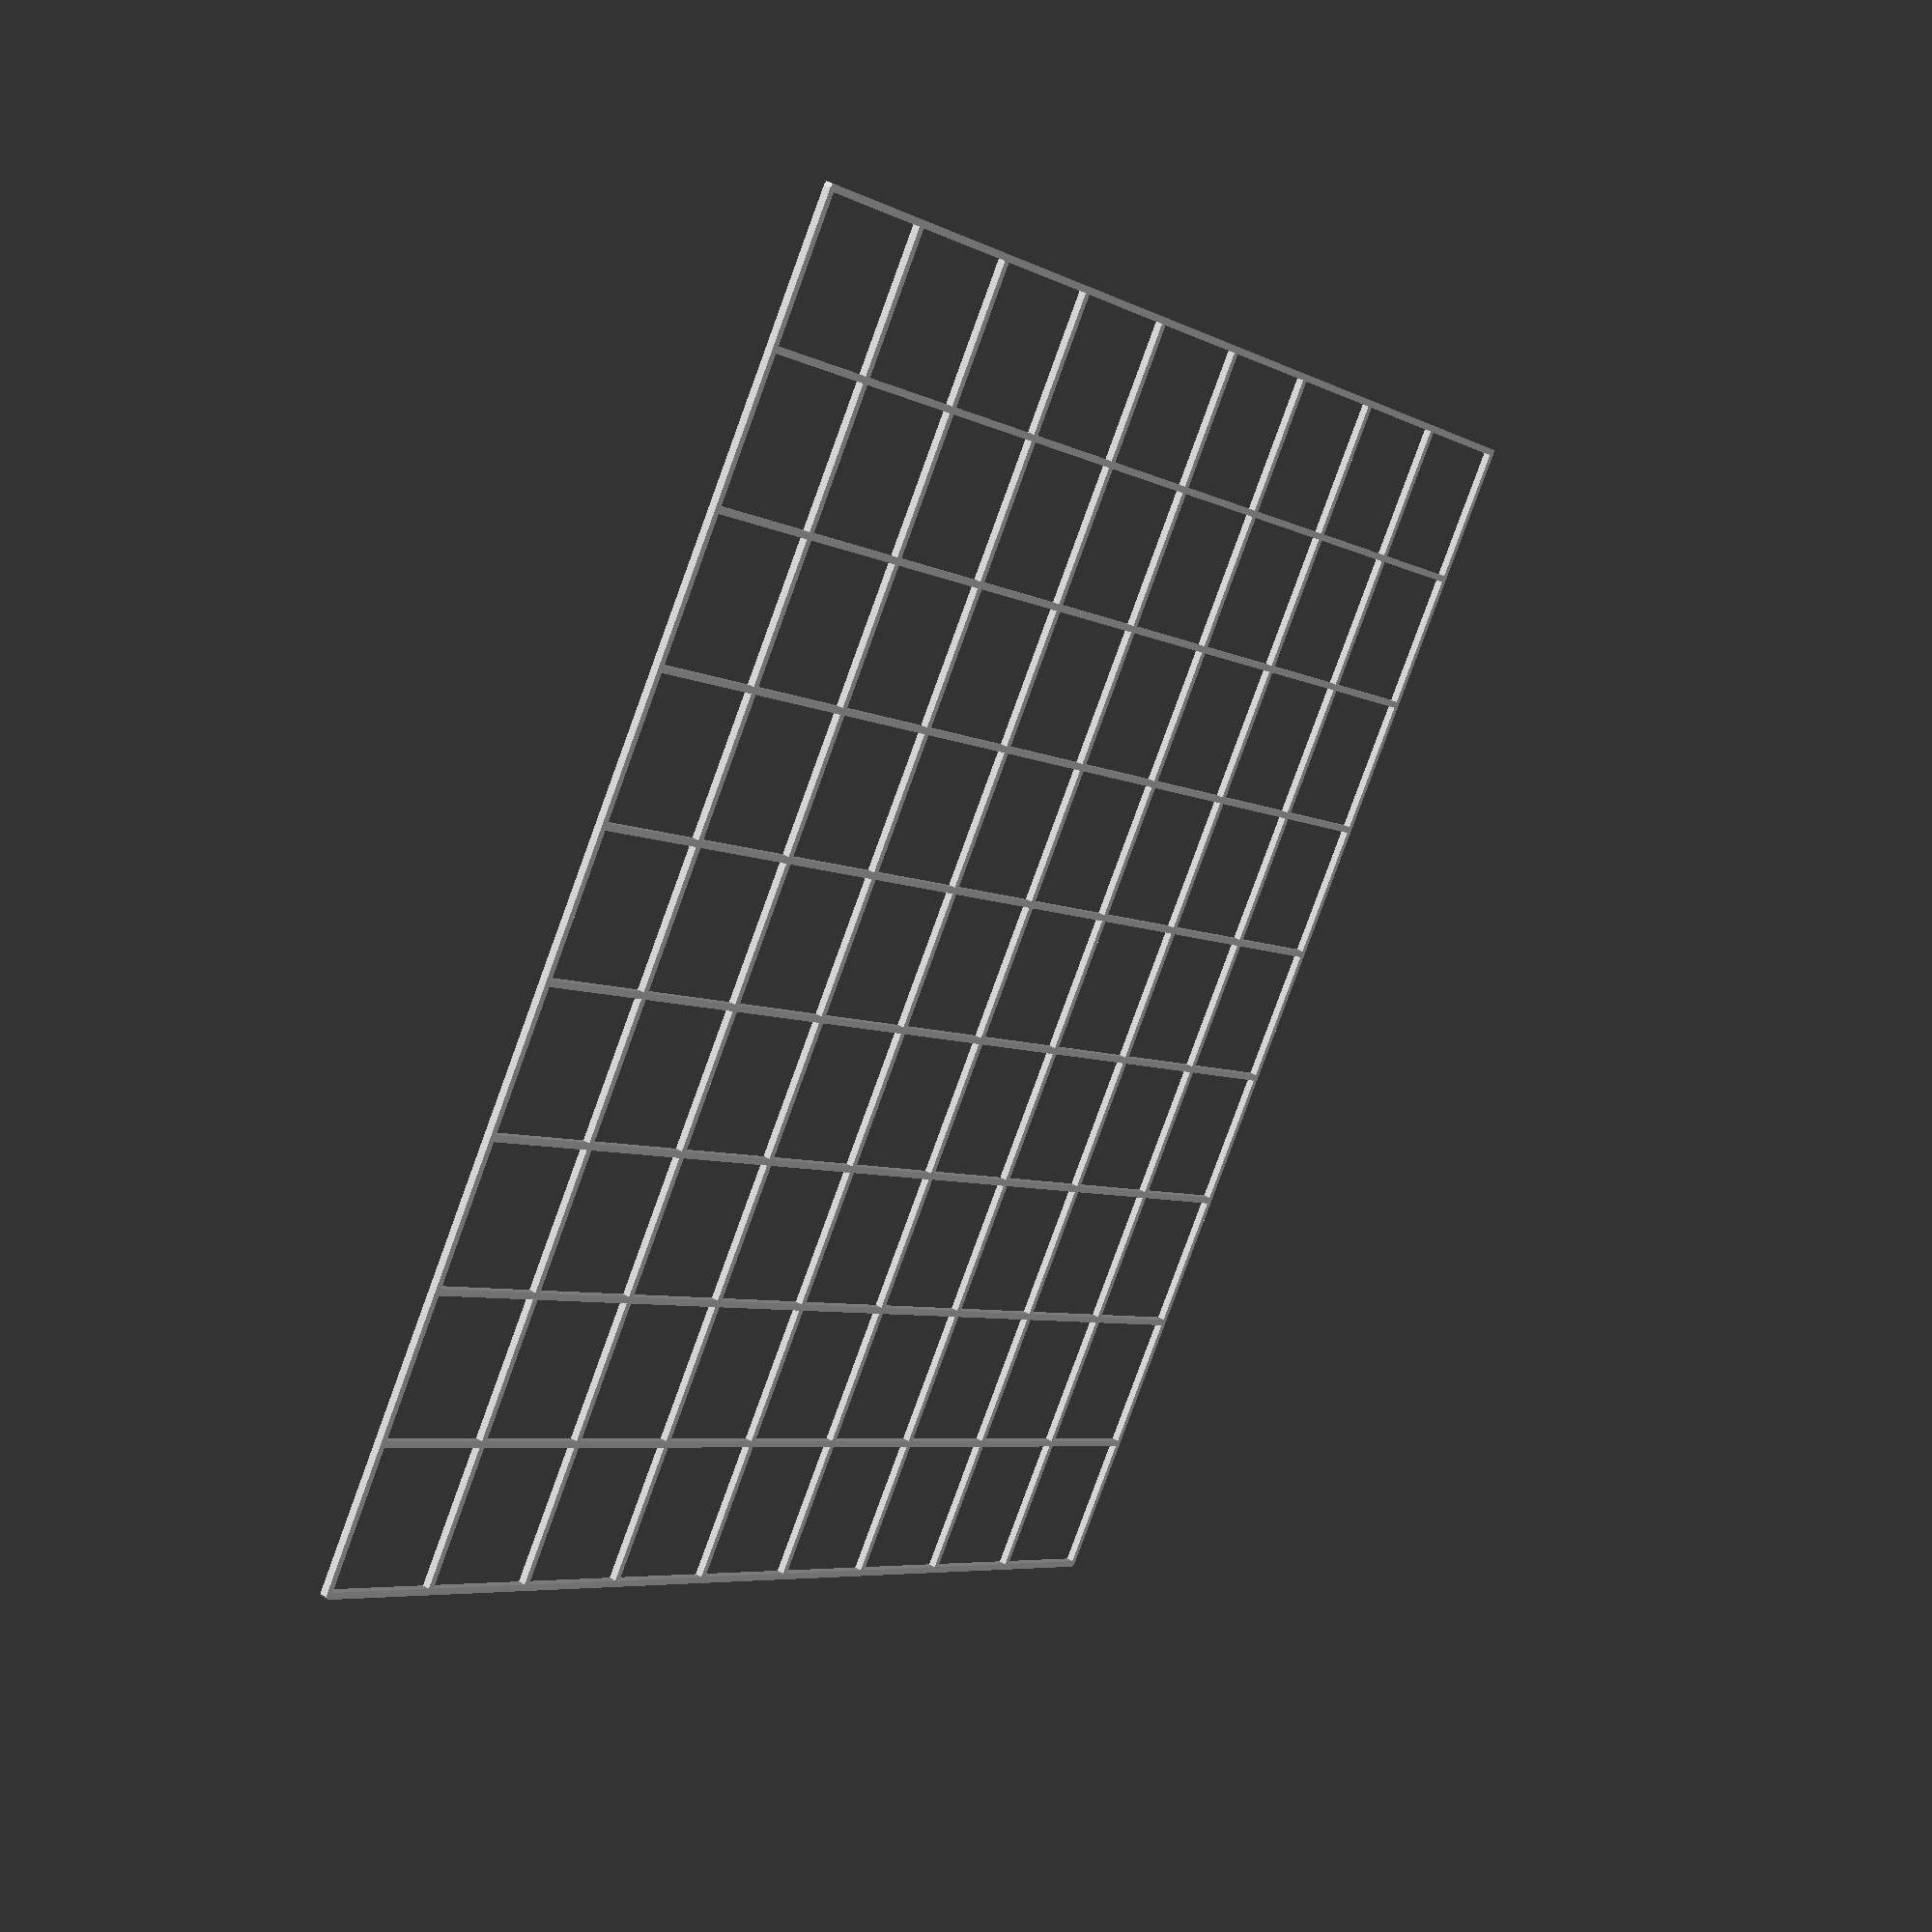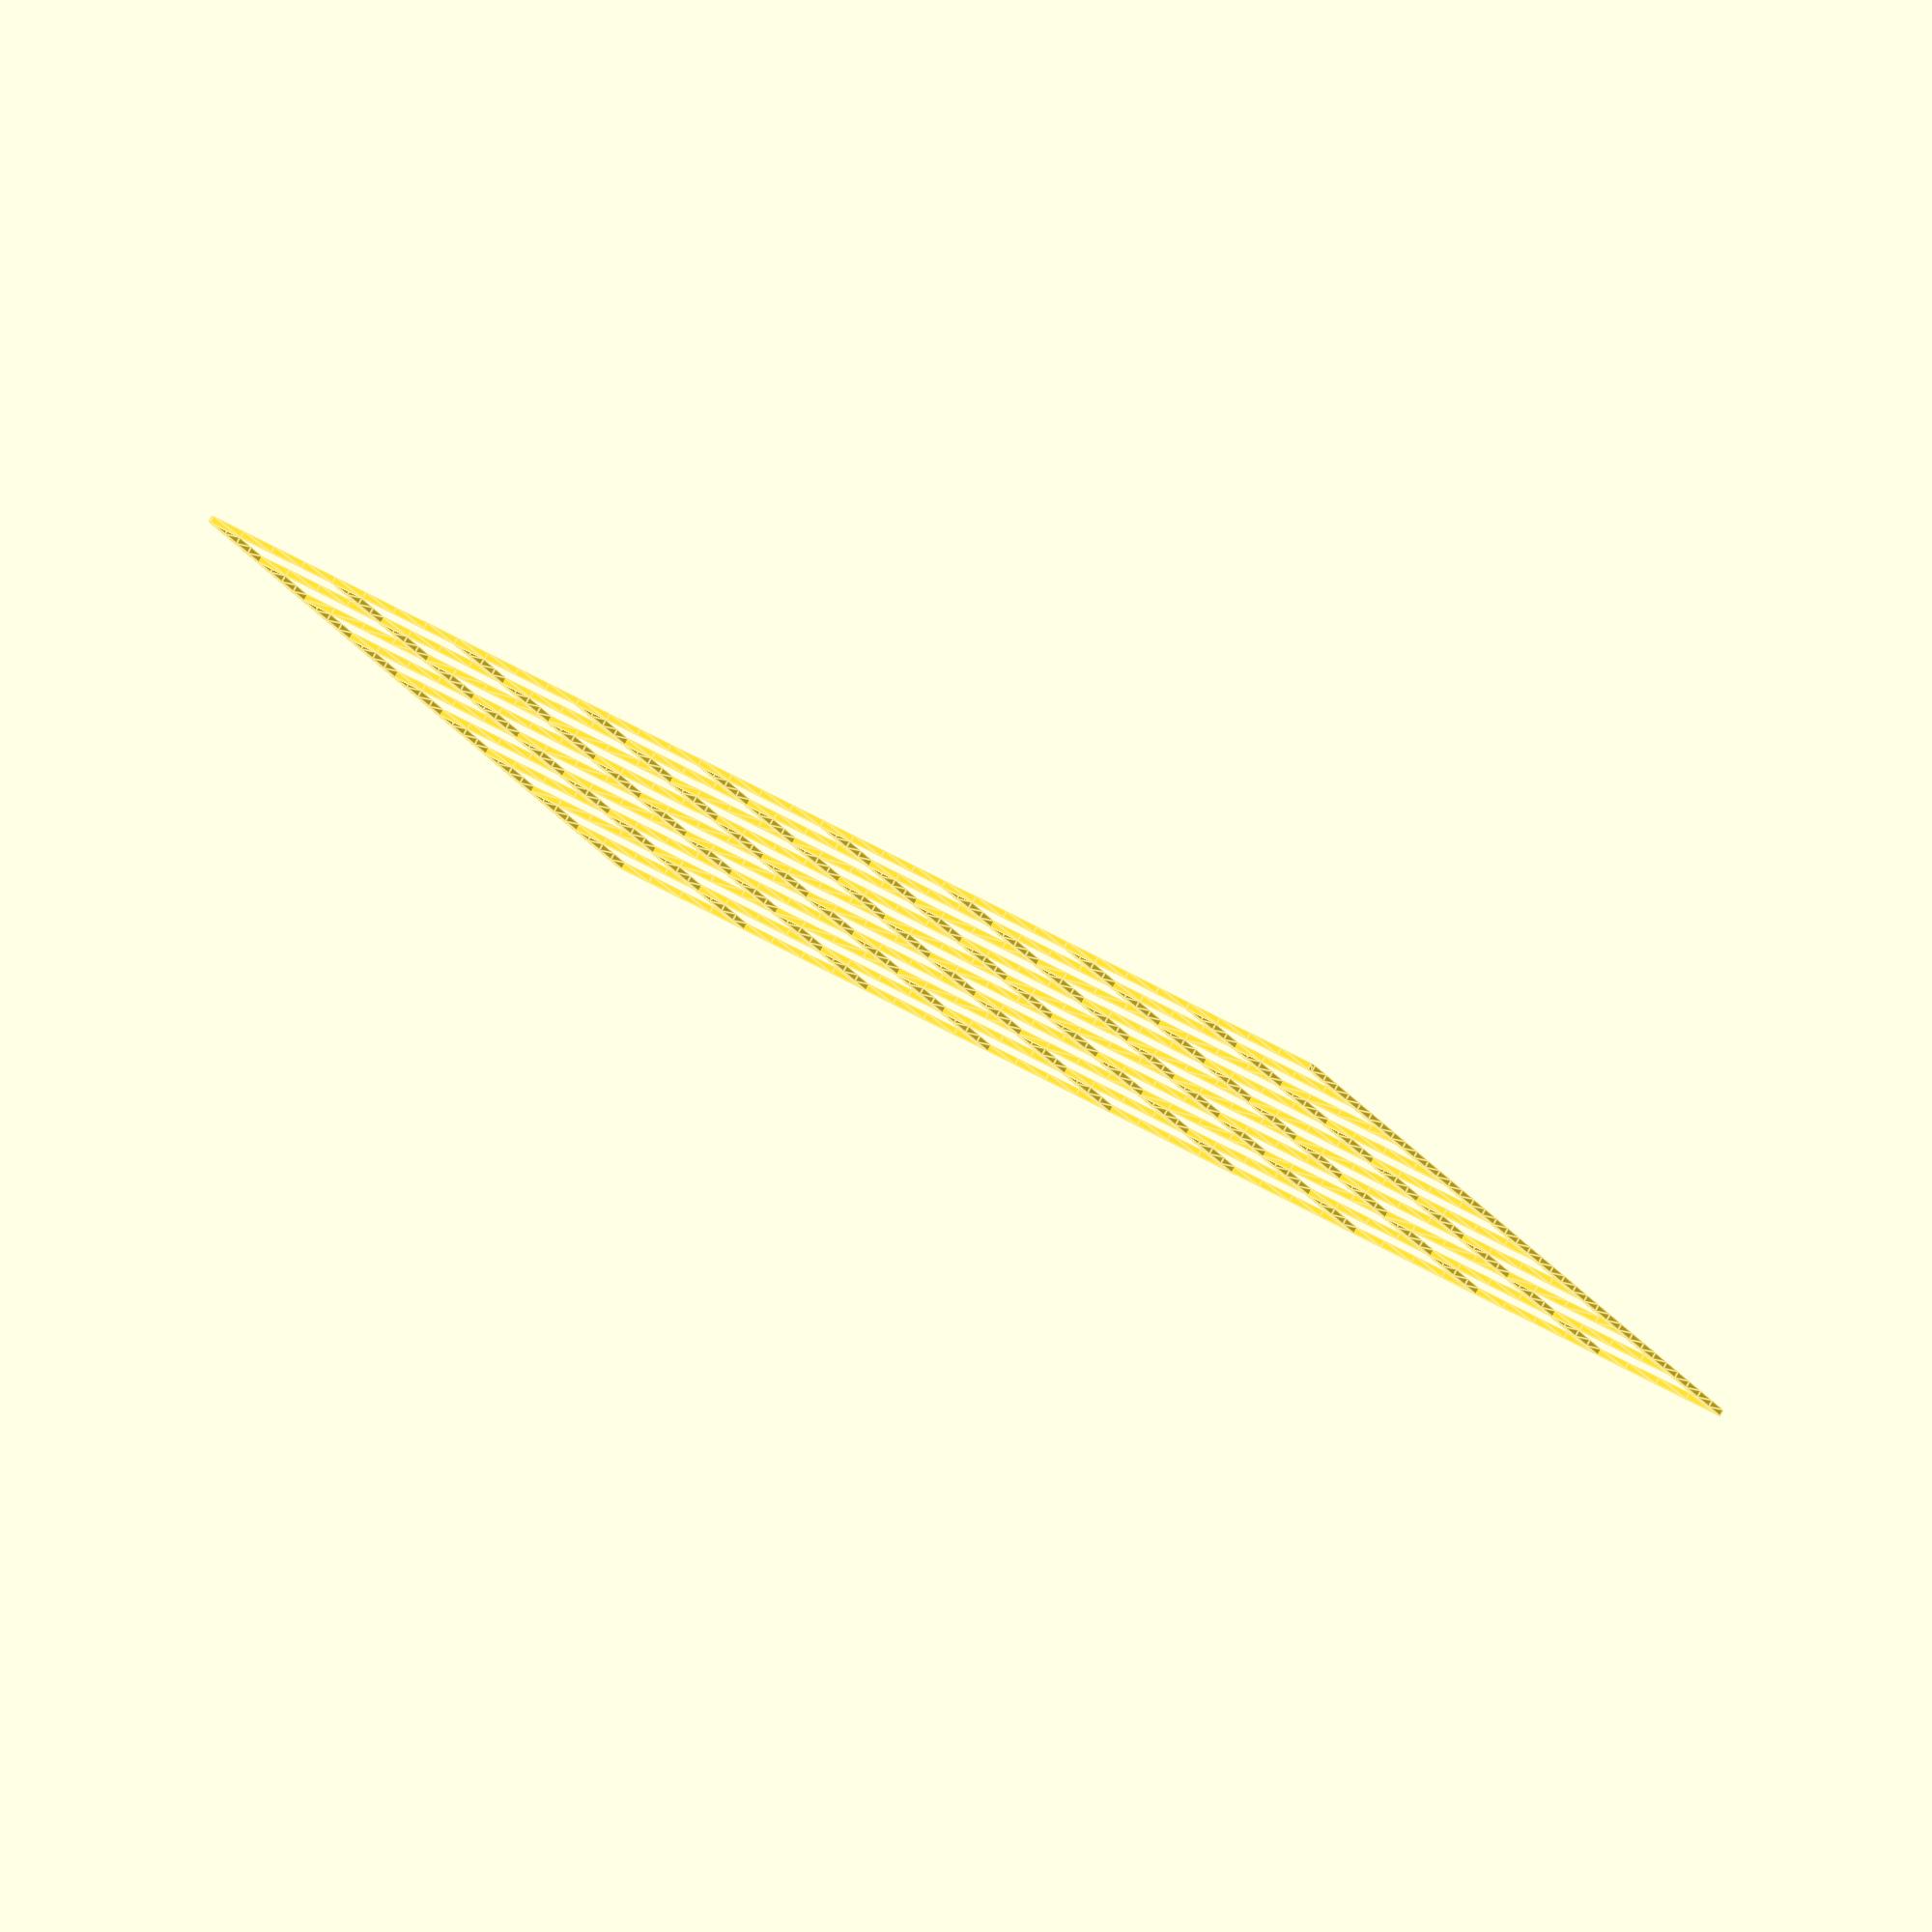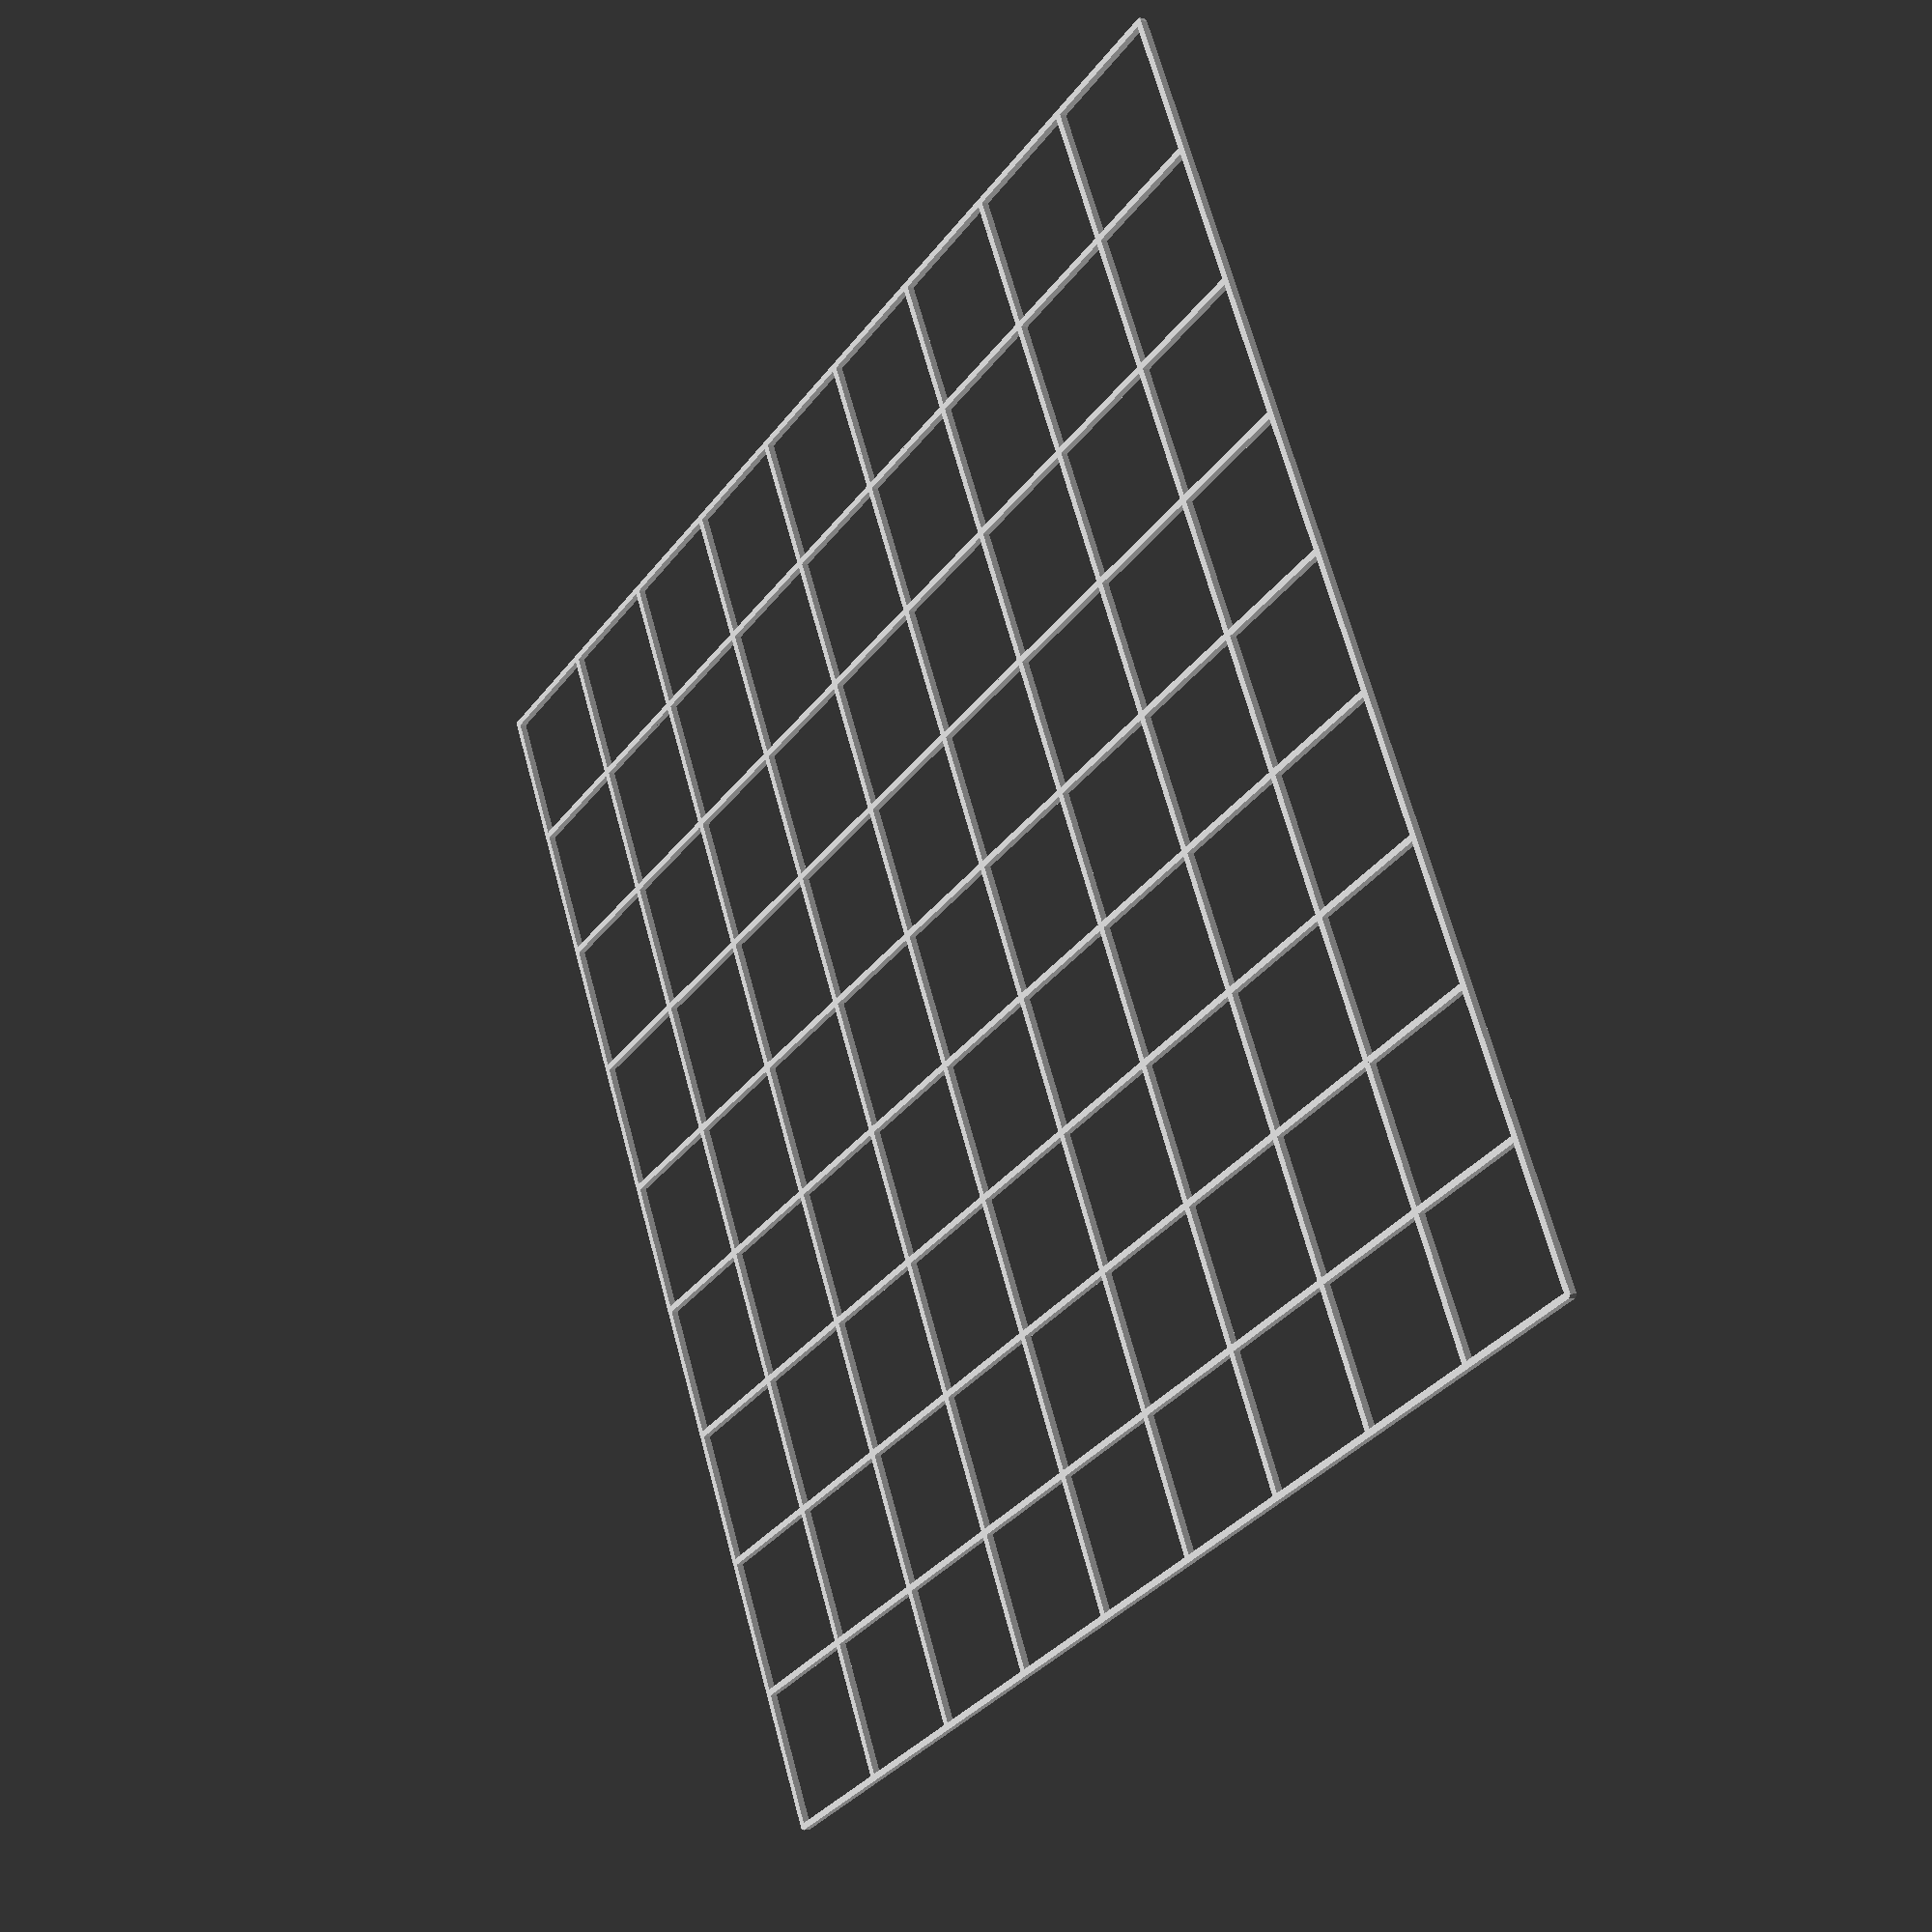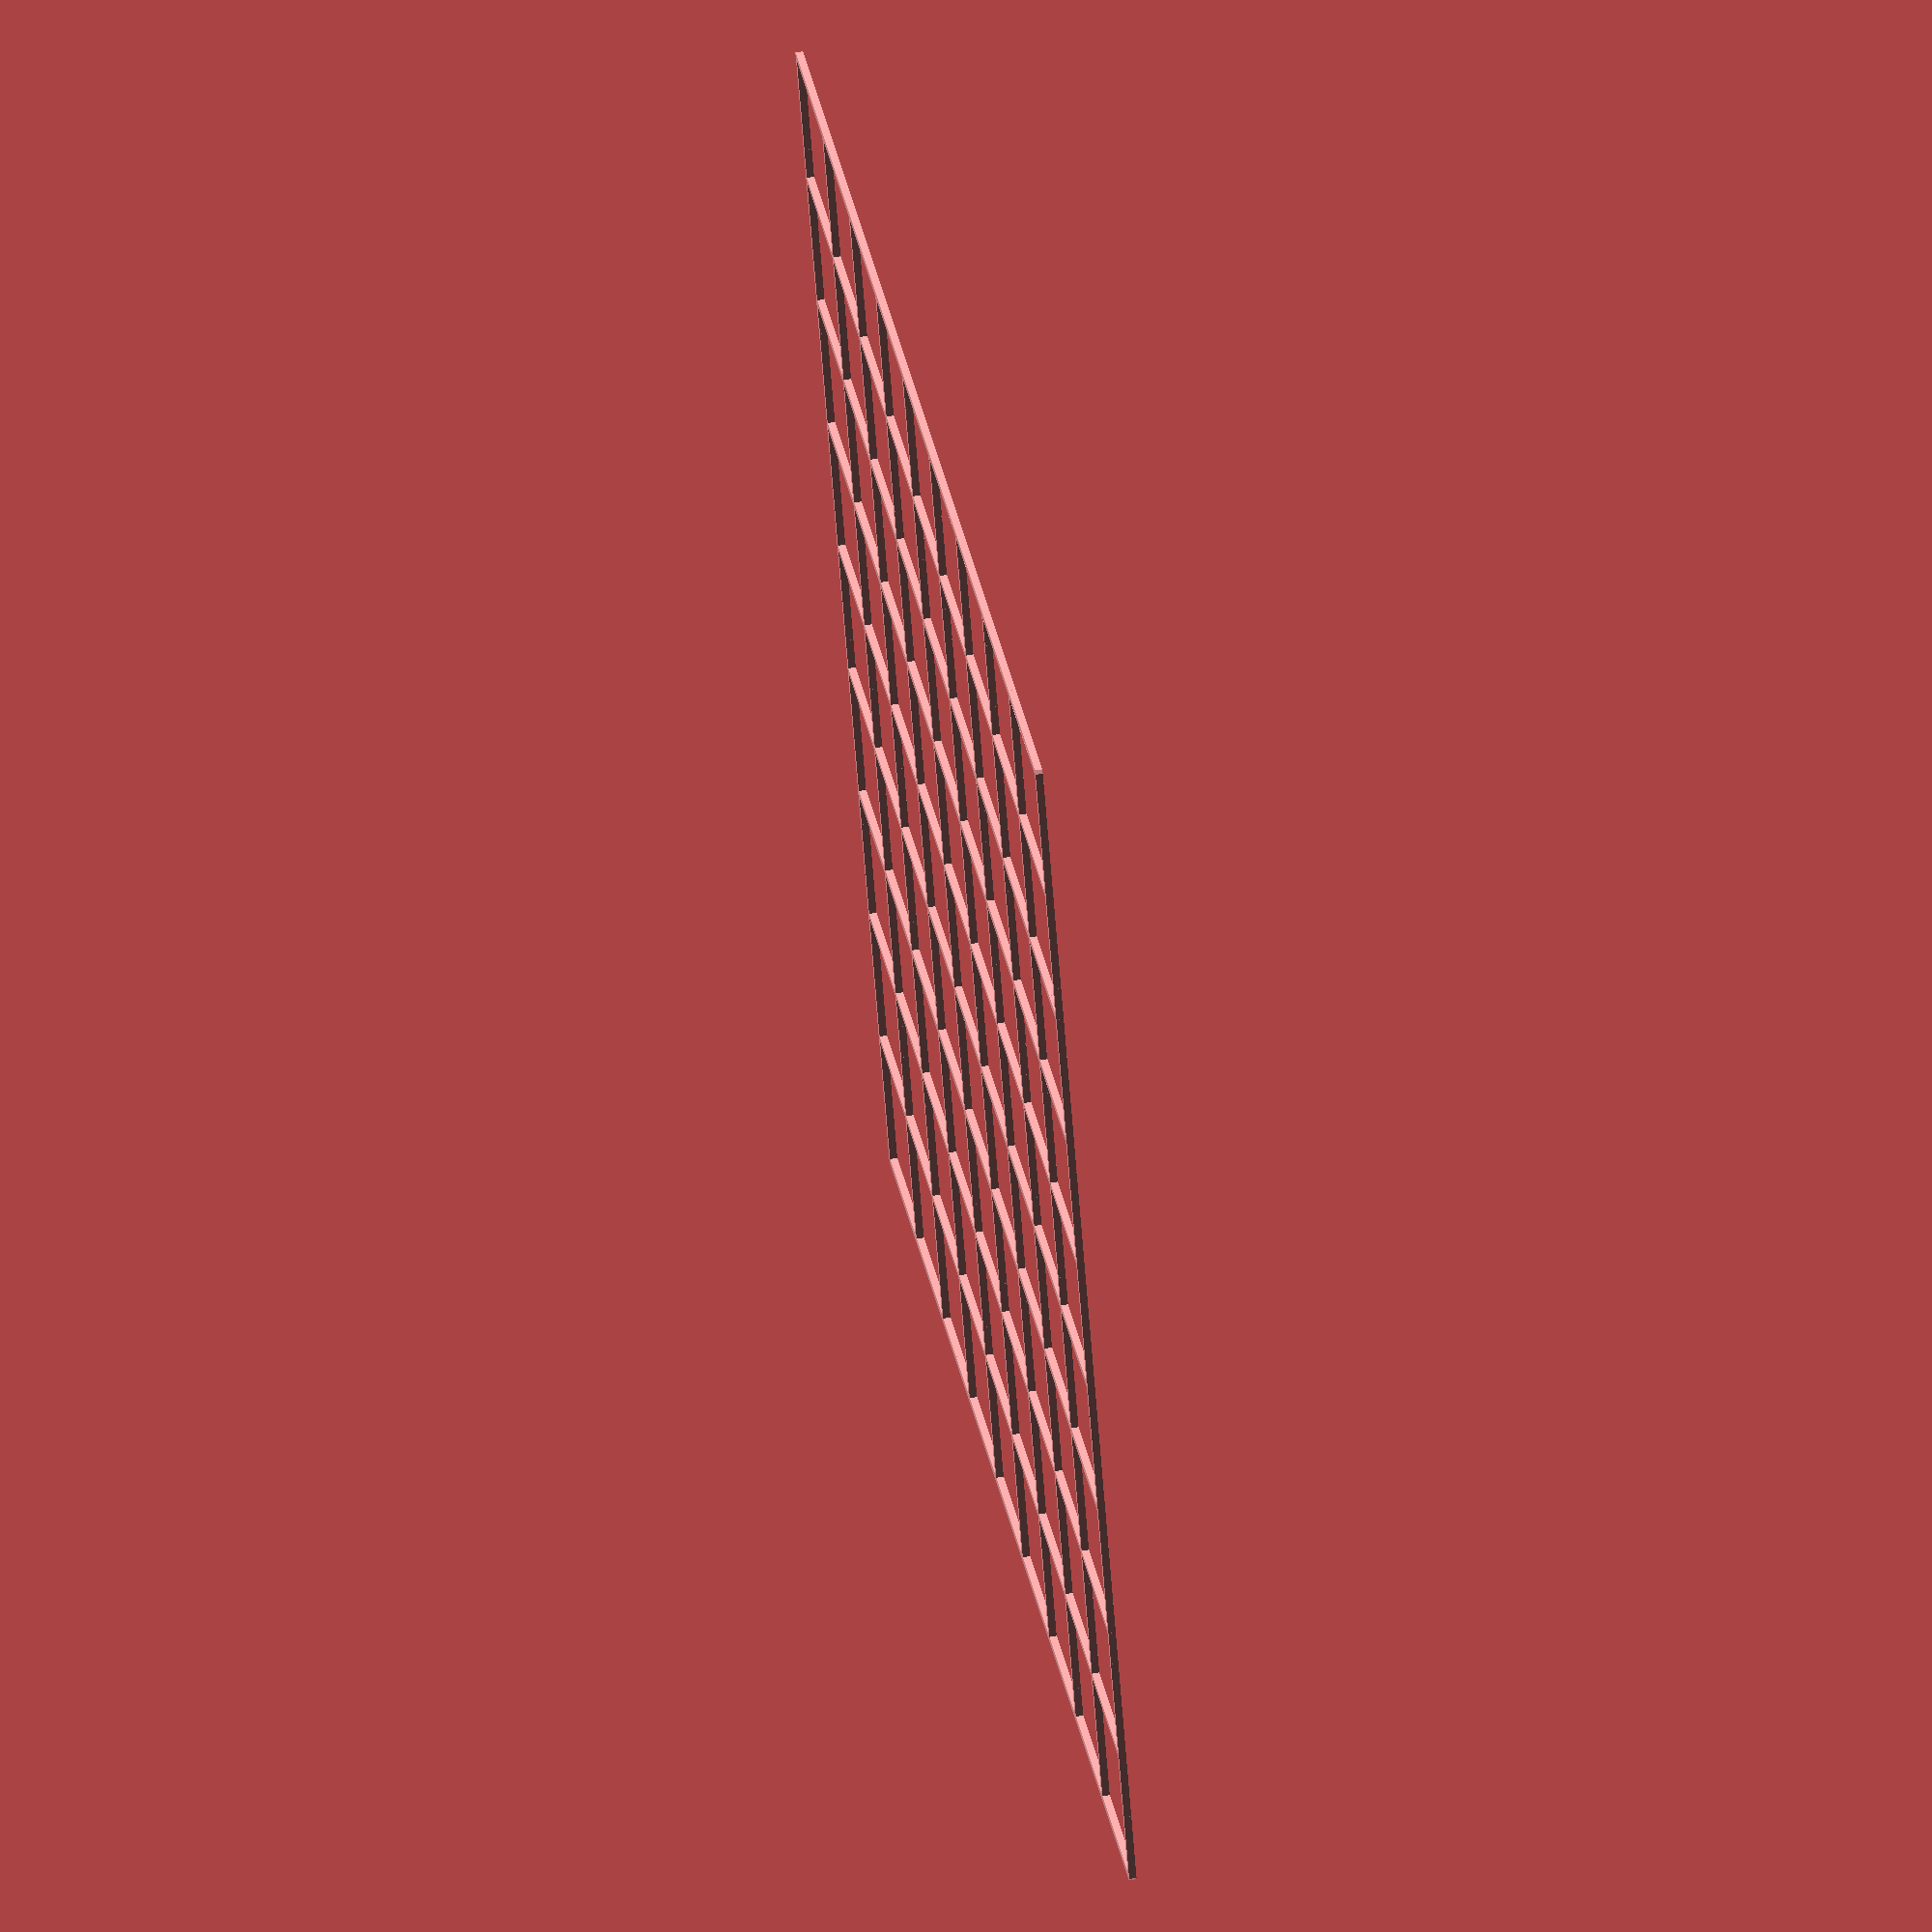
<openscad>
D = 90;
THICKNESS = 1;

/*
 * Generate a segment
 */
module segment(x1, y1, x2, y2) {
    hull() {
        translate([x1, y1, 0]) cylinder(d=THICKNESS);
        translate([x2, y2, 0]) cylinder(d=THICKNESS);
    }
}

/*
 * Generate mesh
 */
module mesh() {
    space = 20;
    step = 5;

    // X mesh lines
    for (y=[-D:space:D]) {
        for (x=[-D:step:D-step]) {
            segment(x, y, x+step, y);
        }
    }

    // Y mesh lines
    for (y=[-D:space:D]) {
        for (x=[-D:step:D-step]) {
            segment(y, x, y, x+step);
        }
    }
}

mesh();

</openscad>
<views>
elev=145.4 azim=236.6 roll=51.4 proj=p view=solid
elev=275.7 azim=249.6 roll=28.5 proj=o view=edges
elev=1.1 azim=63.1 roll=55.1 proj=p view=wireframe
elev=125.1 azim=158.6 roll=101.1 proj=o view=solid
</views>
